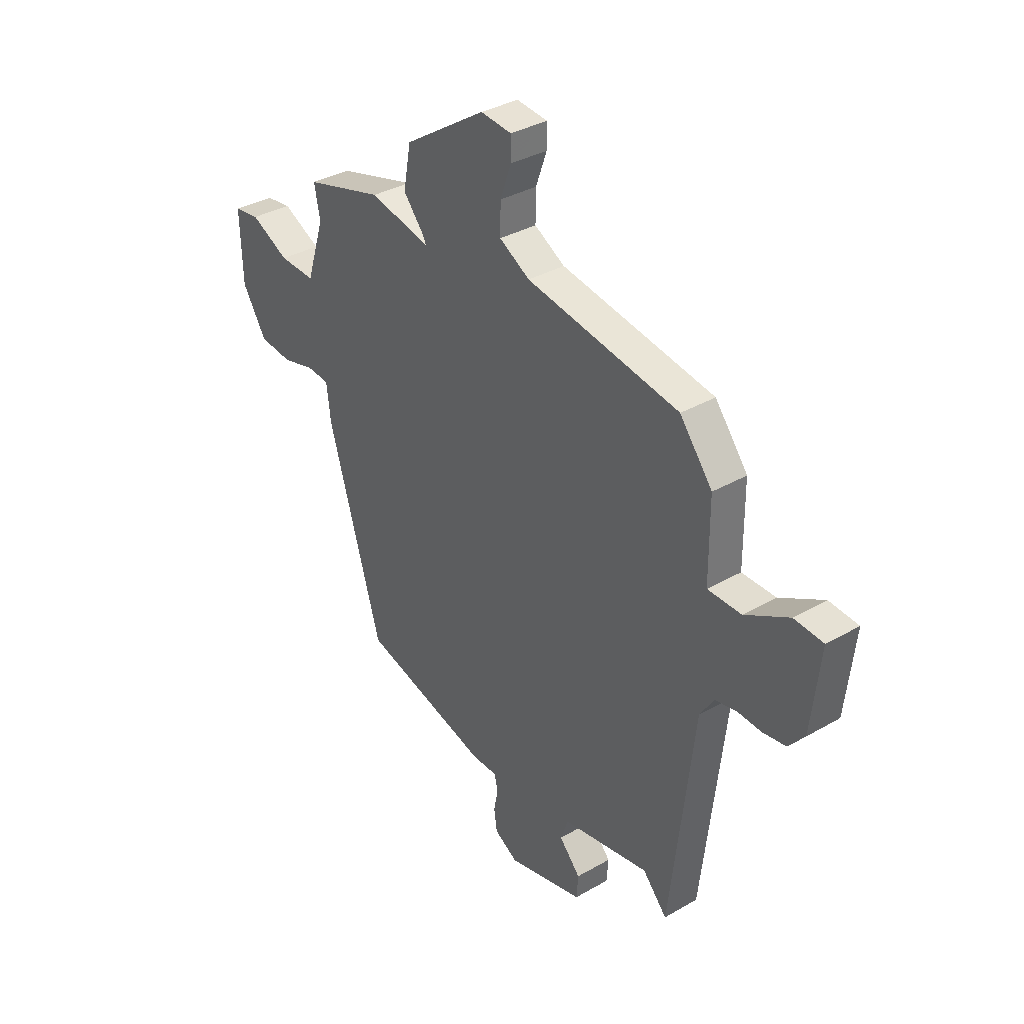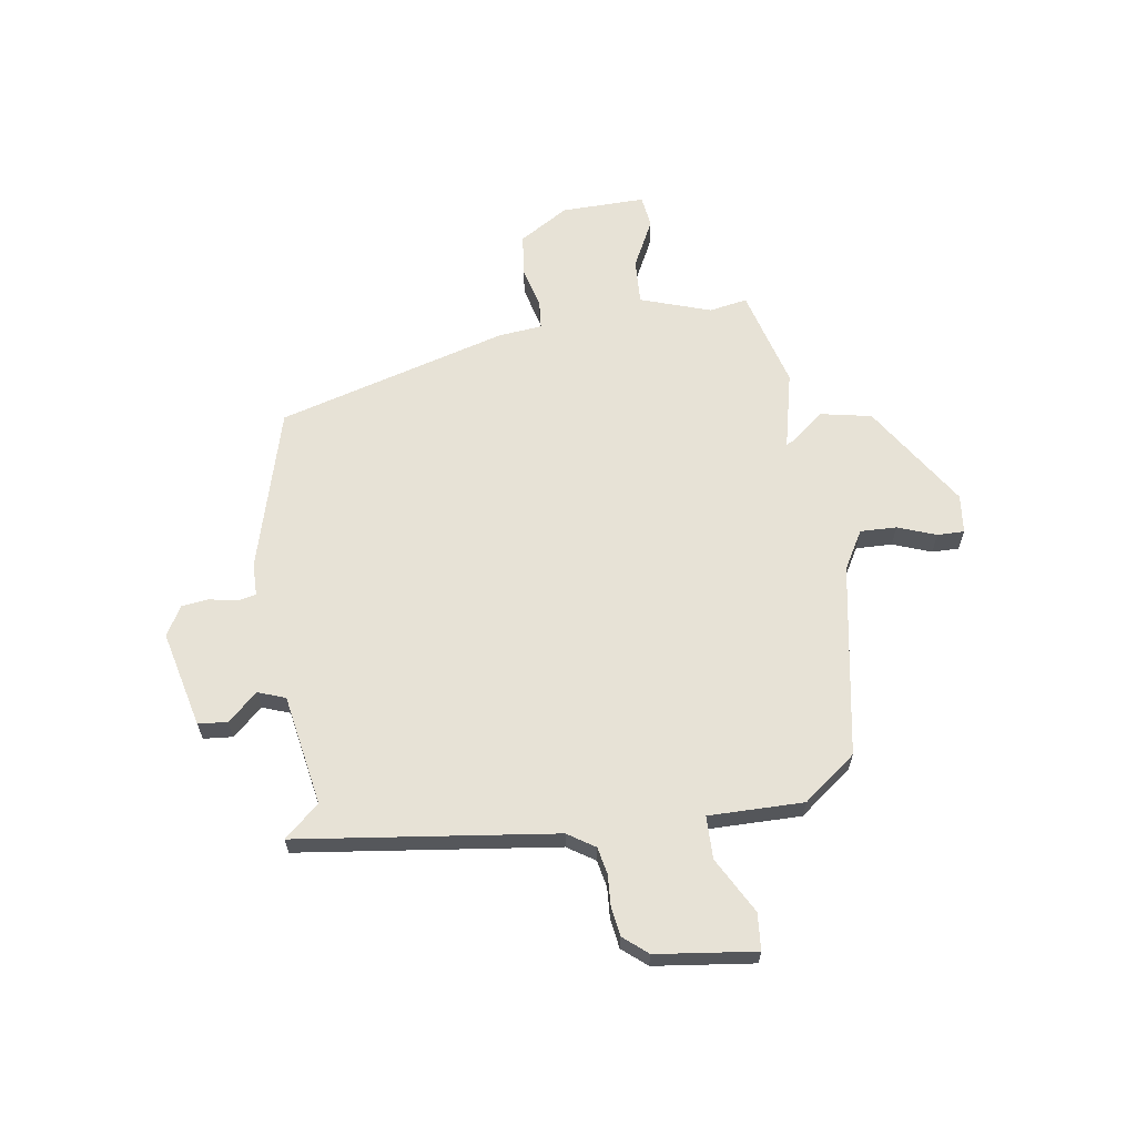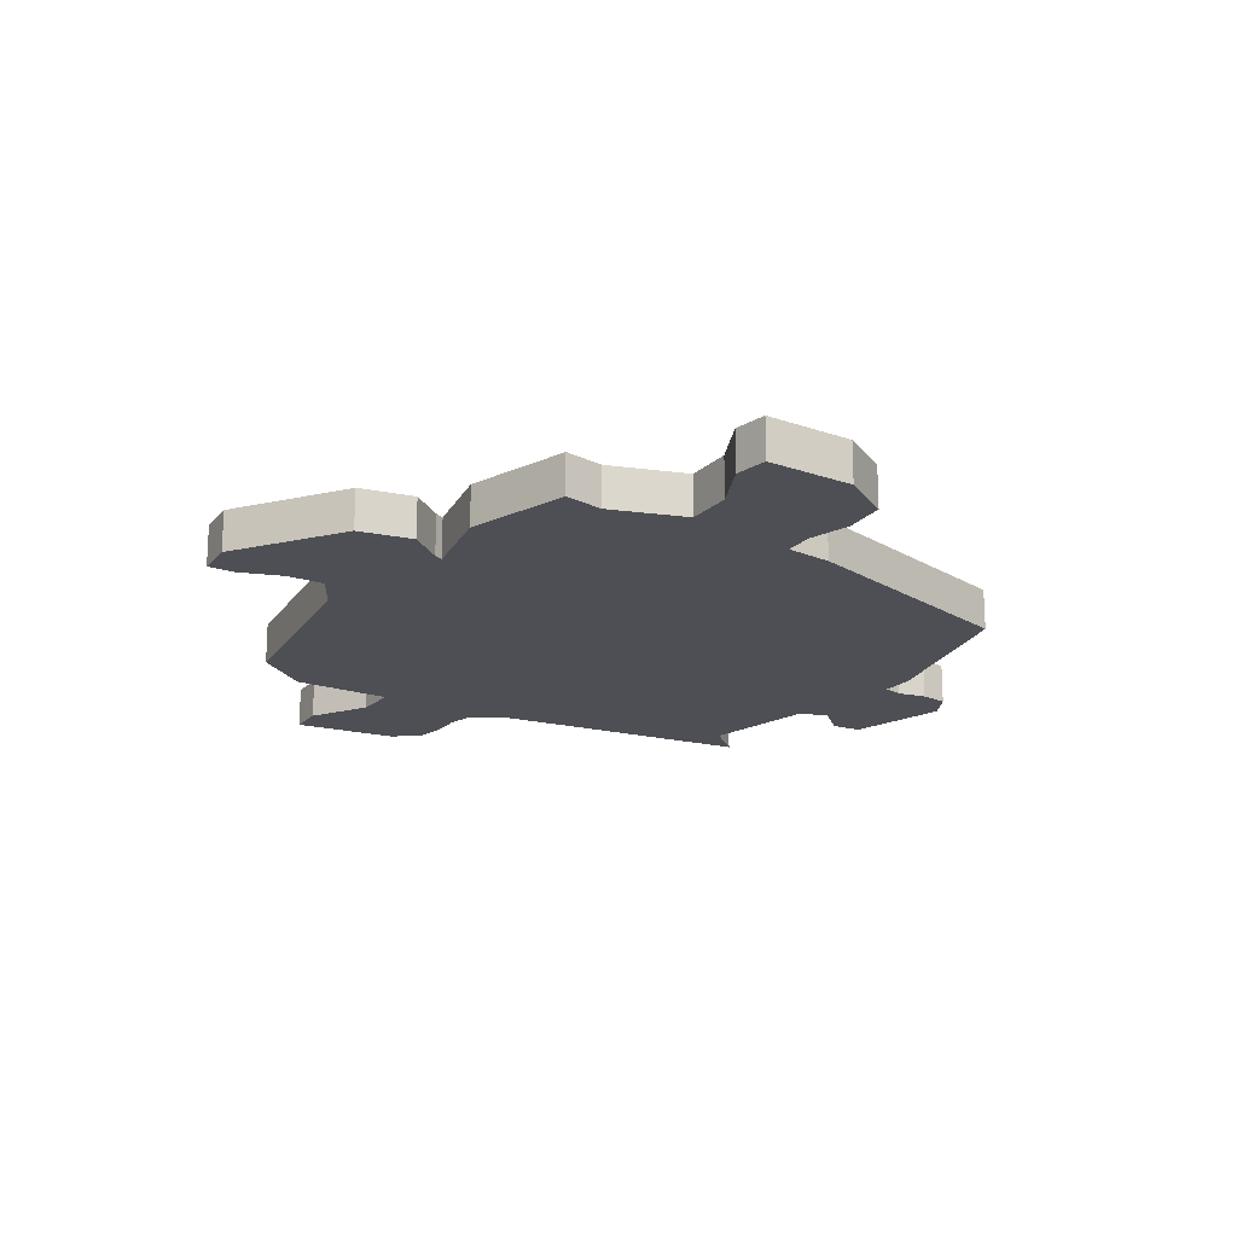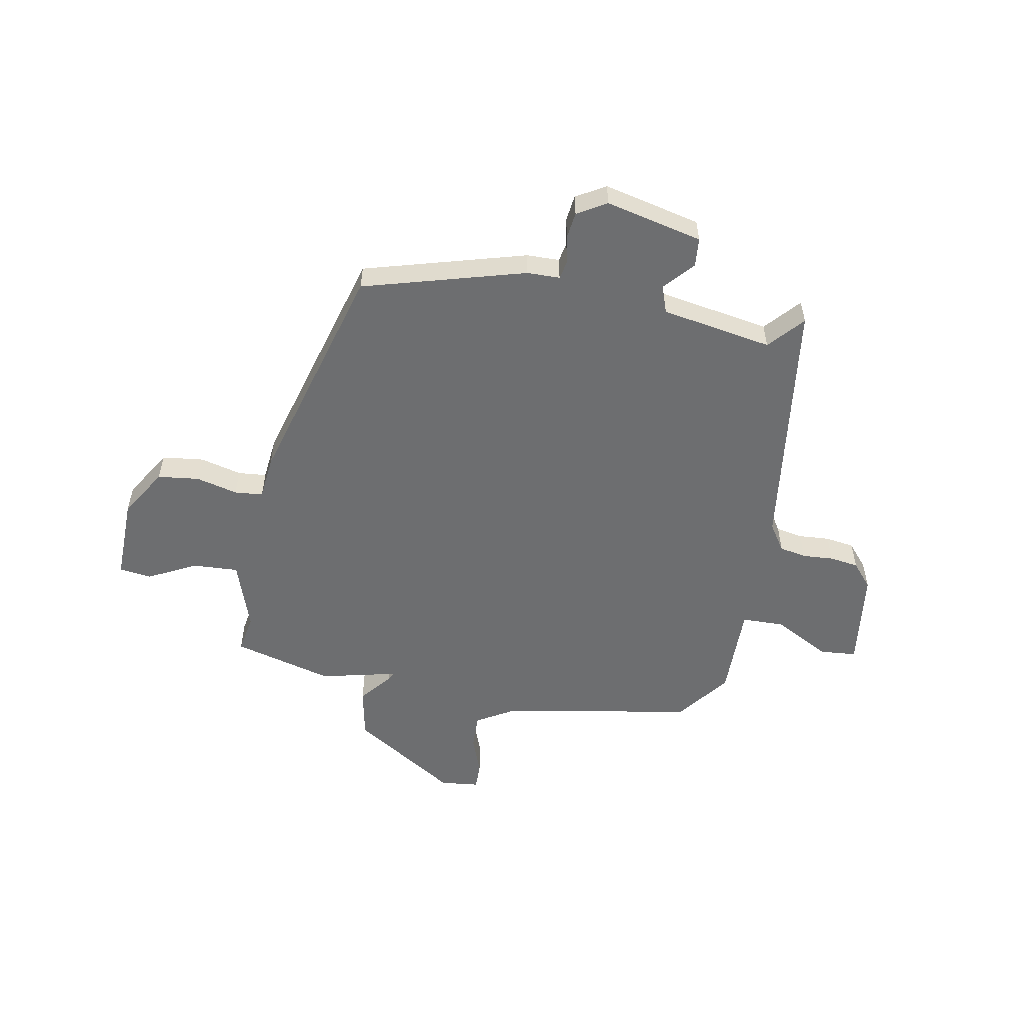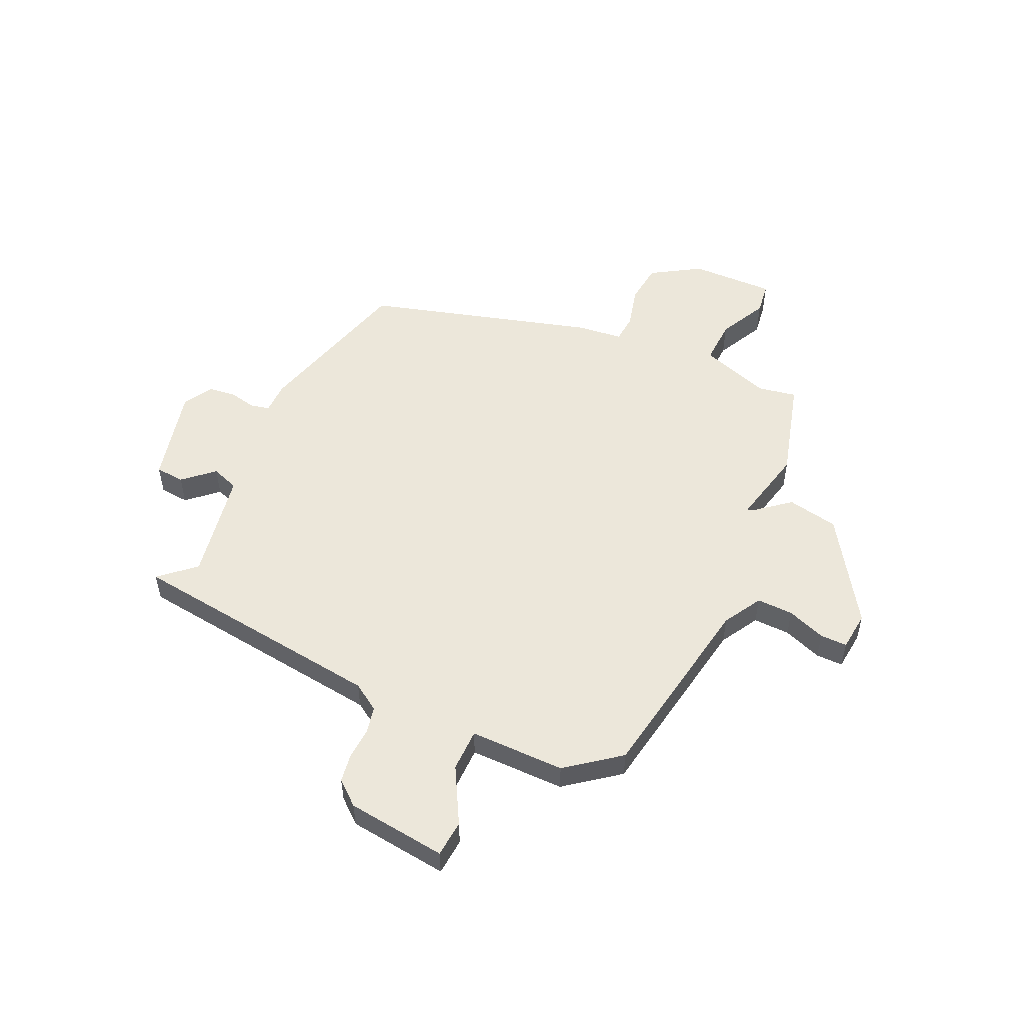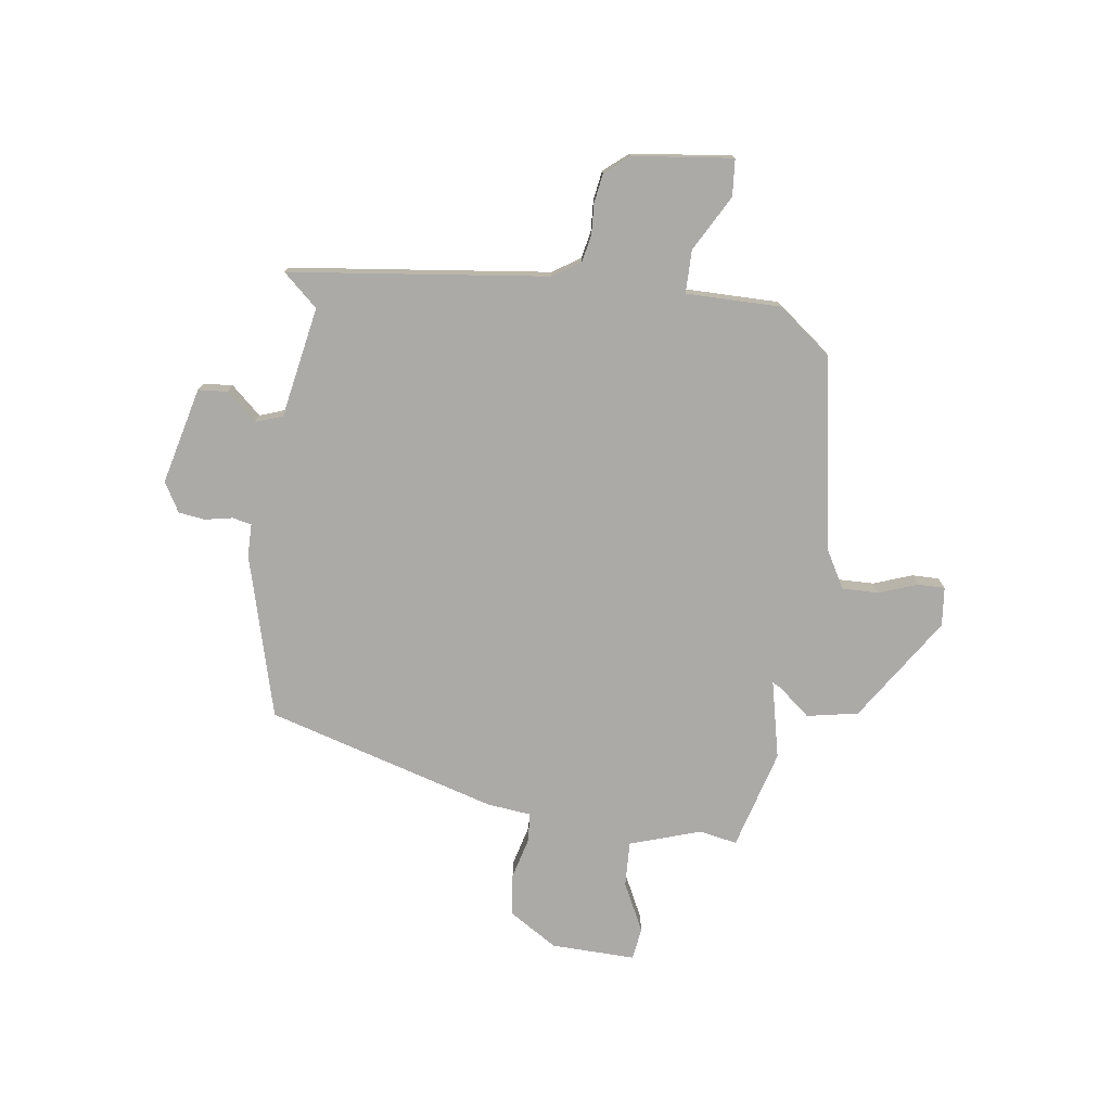
<metadata>
{"format":"obj","ext":"obj","renderer":"f3d","projection":"perspective","resolution":1024,"background":"white","views":[{"elev":35.3,"azim":-127.4,"up":"+Z"},{"elev":63.3,"azim":-97.8,"up":"+Y"},{"elev":-18.4,"azim":57.4,"up":"+Y"},{"elev":-54.3,"azim":170.4,"up":"+Y"},{"elev":52.6,"azim":-64.8,"up":"+Y"},{"elev":-76.0,"azim":-97.5,"up":"+Y"}]}
</metadata>
<code>
v 0.527 0.07 0.461
v 0.513 0.07 0.389
v 0.556 0.07 0.255
v 0.642 0.07 0.258
v 0.734 0.07 0.303
v 0.795 0.07 0.294
v 0.79 0.07 0.135
v 0.732 0.07 0.043
v 0.653 0.07 0.035
v 0.575 0.07 0.056
v 0.521 0.07 0.052
v 0.511 0.07 -0.032
v 0.382 0.07 -0.464
v 0.073 0.07 -0.546
v 0.011 0.07 -0.546
v 0.003 0.07 -0.582
v 0.013 0.07 -0.634
v 0.006 0.07 -0.684
v -0.05 0.07 -0.716
v -0.233 0.07 -0.67
v -0.237 0.07 -0.615
v -0.186 0.07 -0.559
v -0.204 0.07 -0.507
v -0.414 0.07 -0.467
v -0.473 0.07 -0.532
v -0.529 0.07 -0.043
v -0.562 0.07 0.009
v -0.613 0.07 0.02
v -0.672 0.07 0.017
v -0.727 0.07 0.026
v -0.765 0.07 0.072
v -0.786 0.07 0.261
v -0.716 0.07 0.266
v -0.611 0.07 0.207
v -0.53 0.07 0.207
v -0.529 0.07 0.387
v -0.451 0.07 0.486
v -0.084 0.07 0.545
v -0.011 0.07 0.586
v -0.012 0.07 0.655
v -0.038 0.07 0.728
v -0.038 0.07 0.779
v 0.036 0.07 0.786
v 0.232 0.07 0.656
v 0.25 0.07 0.559
v 0.2 0.07 0.499
v 0.192 0.07 0.483
v 0.339 0.07 0.515
v 0.527 0 0.461
v 0.513 0 0.389
v 0.556 0 0.255
v 0.642 0 0.258
v 0.734 0 0.303
v 0.795 0 0.294
v 0.79 0 0.135
v 0.732 0 0.043
v 0.653 0 0.035
v 0.575 0 0.056
v 0.521 0 0.052
v 0.511 0 -0.032
v 0.382 0 -0.464
v 0.073 0 -0.546
v 0.011 0 -0.546
v 0.003 0 -0.582
v 0.013 0 -0.634
v 0.006 0 -0.684
v -0.05 0 -0.716
v -0.233 0 -0.67
v -0.237 0 -0.615
v -0.186 0 -0.559
v -0.204 0 -0.507
v -0.414 0 -0.467
v -0.473 0 -0.532
v -0.529 0 -0.043
v -0.562 0 0.009
v -0.613 0 0.02
v -0.672 0 0.017
v -0.727 0 0.026
v -0.765 0 0.072
v -0.786 0 0.261
v -0.716 0 0.266
v -0.611 0 0.207
v -0.53 0 0.207
v -0.529 0 0.387
v -0.451 0 0.486
v -0.084 0 0.545
v -0.011 0 0.586
v -0.012 0 0.655
v -0.038 0 0.728
v -0.038 0 0.779
v 0.036 0 0.786
v 0.232 0 0.656
v 0.25 0 0.559
v 0.2 0 0.499
v 0.192 0 0.483
v 0.339 0 0.515
f 47 48 1 2
f 43 44 45 46
f 43 46 47
f 40 41 42 43
f 39 40 43 47
f 38 39 47
f 35 36 37 38
f 35 38 47 2
f 31 32 33 34
f 31 34 35
f 28 29 30 31
f 27 28 31 35
f 26 27 35 2
f 24 25 26
f 23 24 26 2
f 19 20 21 22
f 16 17 18 19
f 15 16 19 22
f 12 13 14 15
f 11 12 15 22
f 7 8 9 10
f 7 10 11
f 4 5 6 7
f 3 4 7 11
f 11 22 23
f 2 3 11 23
f 50 49 96 95
f 94 93 92 91
f 95 94 91
f 91 90 89 88
f 95 91 88 87
f 95 87 86
f 86 85 84 83
f 50 95 86 83
f 82 81 80 79
f 83 82 79
f 79 78 77 76
f 83 79 76 75
f 50 83 75 74
f 74 73 72
f 50 74 72 71
f 70 69 68 67
f 67 66 65 64
f 70 67 64 63
f 63 62 61 60
f 70 63 60 59
f 58 57 56 55
f 59 58 55
f 55 54 53 52
f 59 55 52 51
f 71 70 59
f 71 59 51 50
f 1 49 50 2
f 2 50 51 3
f 3 51 52 4
f 4 52 53 5
f 5 53 54 6
f 6 54 55 7
f 7 55 56 8
f 8 56 57 9
f 9 57 58 10
f 10 58 59 11
f 11 59 60 12
f 12 60 61 13
f 13 61 62 14
f 14 62 63 15
f 15 63 64 16
f 16 64 65 17
f 17 65 66 18
f 18 66 67 19
f 19 67 68 20
f 20 68 69 21
f 21 69 70 22
f 22 70 71 23
f 23 71 72 24
f 24 72 73 25
f 25 73 74 26
f 26 74 75 27
f 27 75 76 28
f 28 76 77 29
f 29 77 78 30
f 30 78 79 31
f 31 79 80 32
f 32 80 81 33
f 33 81 82 34
f 34 82 83 35
f 35 83 84 36
f 36 84 85 37
f 37 85 86 38
f 38 86 87 39
f 39 87 88 40
f 40 88 89 41
f 41 89 90 42
f 42 90 91 43
f 43 91 92 44
f 44 92 93 45
f 45 93 94 46
f 46 94 95 47
f 47 95 96 48
f 48 96 49 1

</code>
